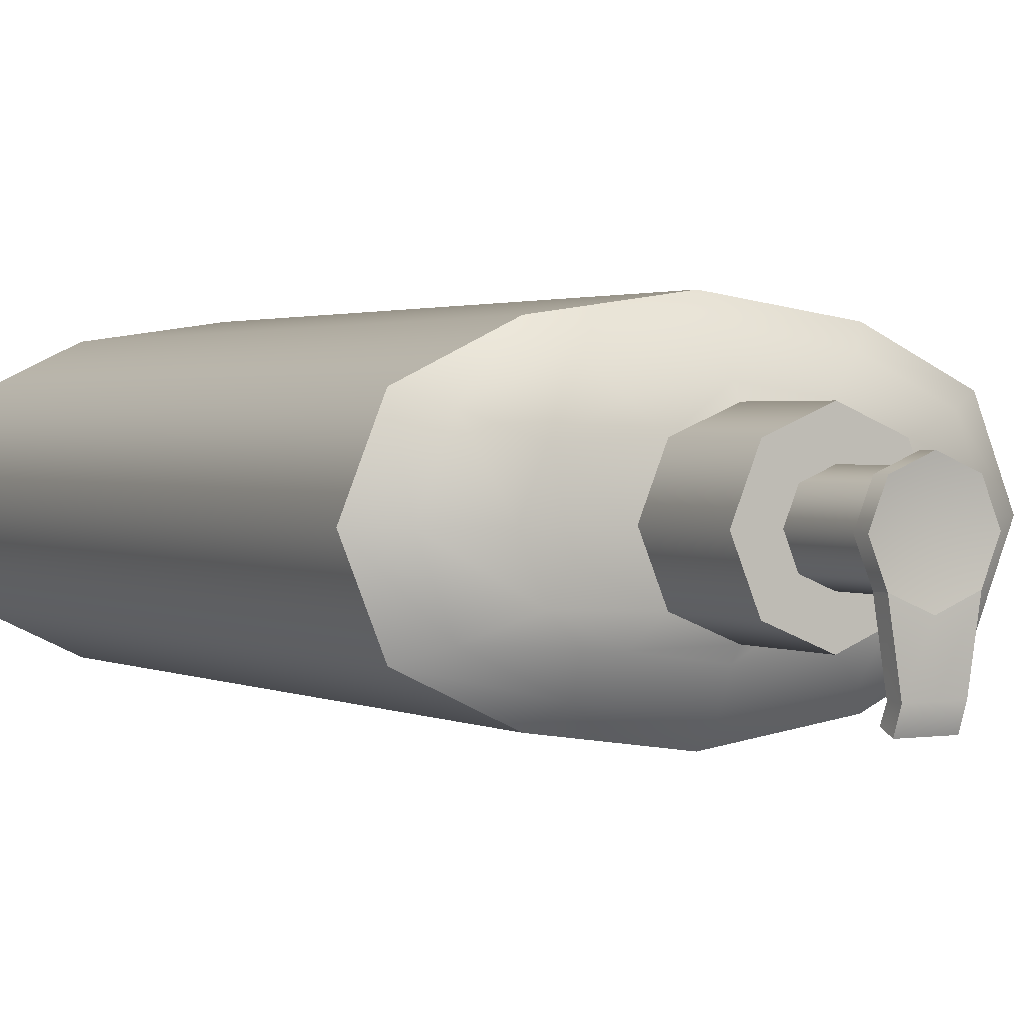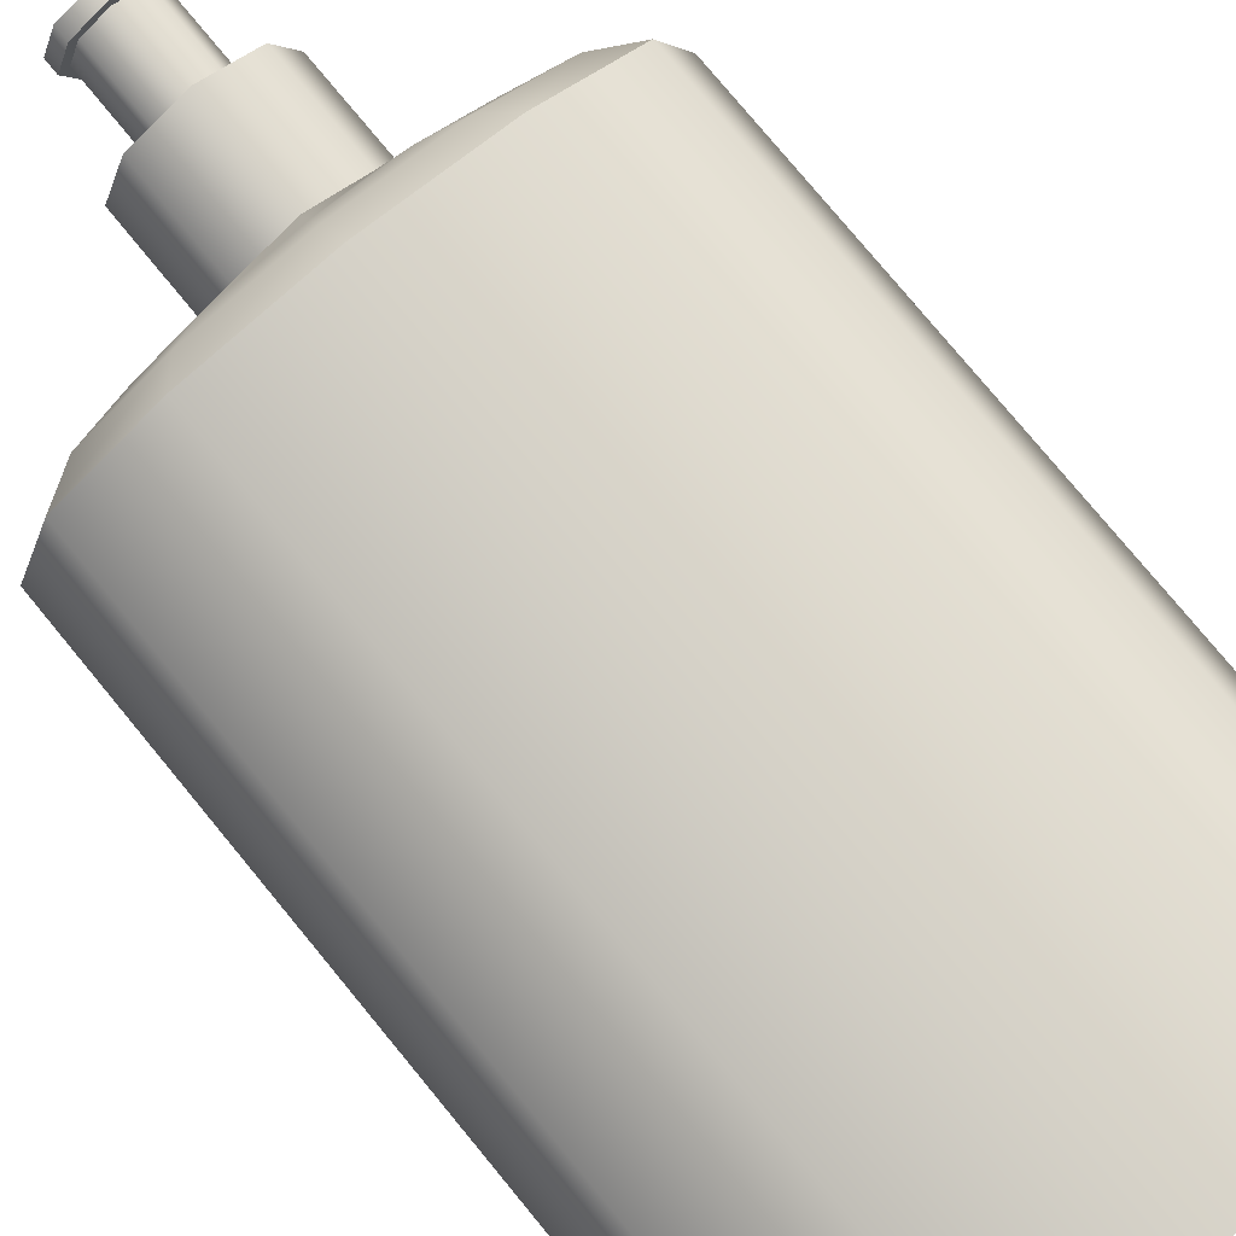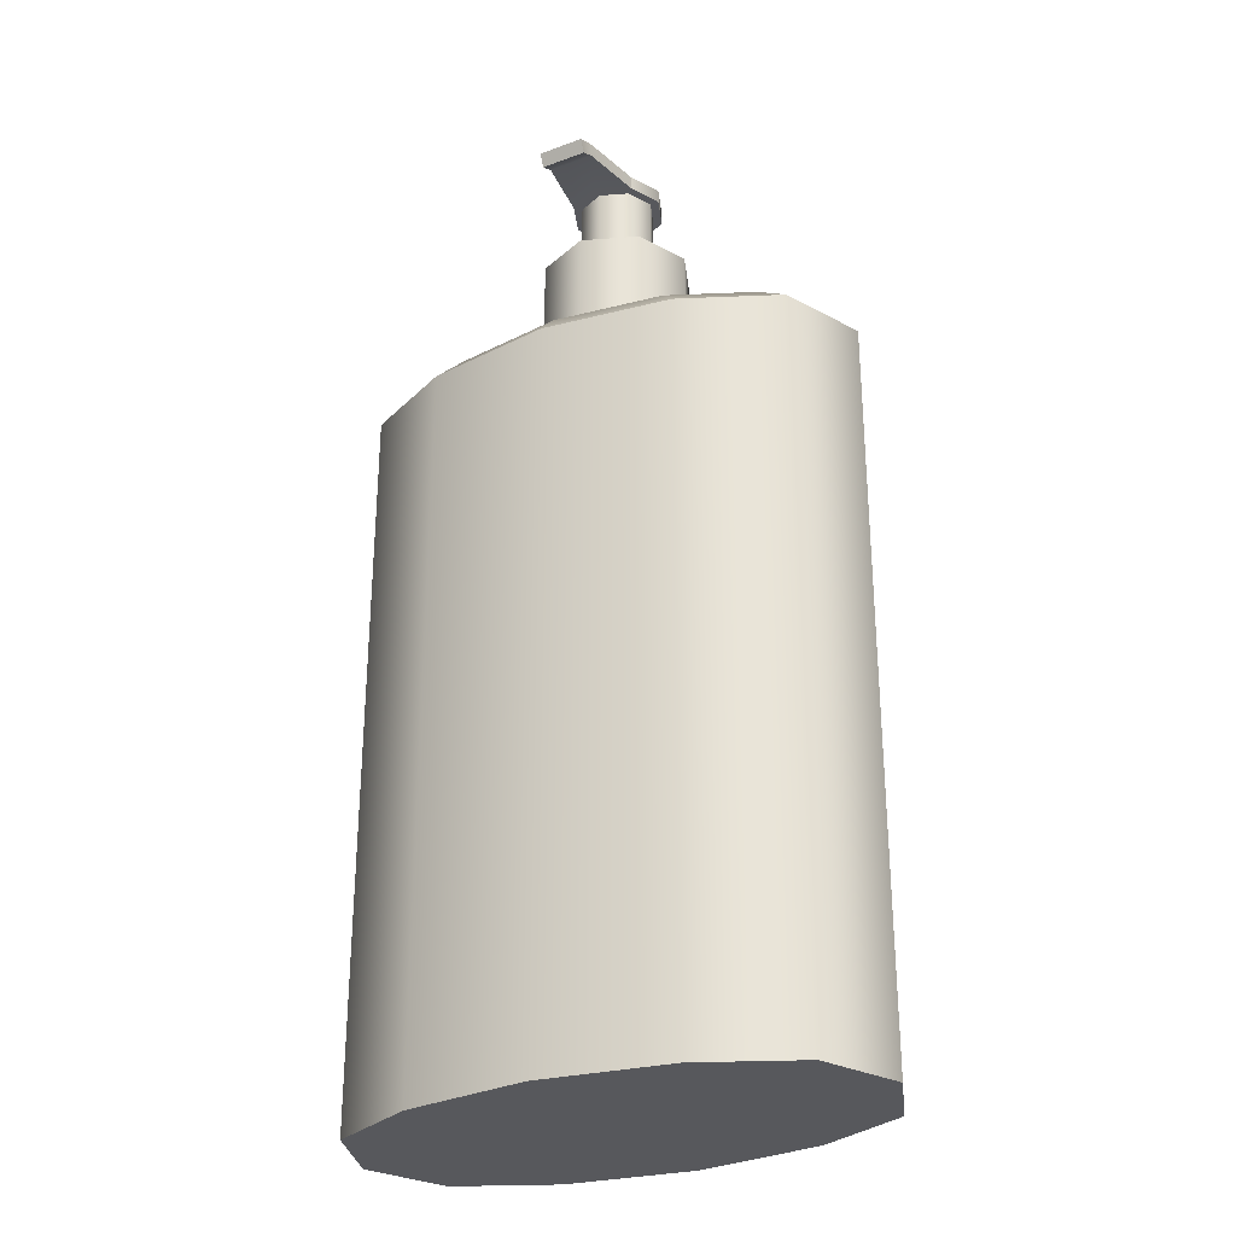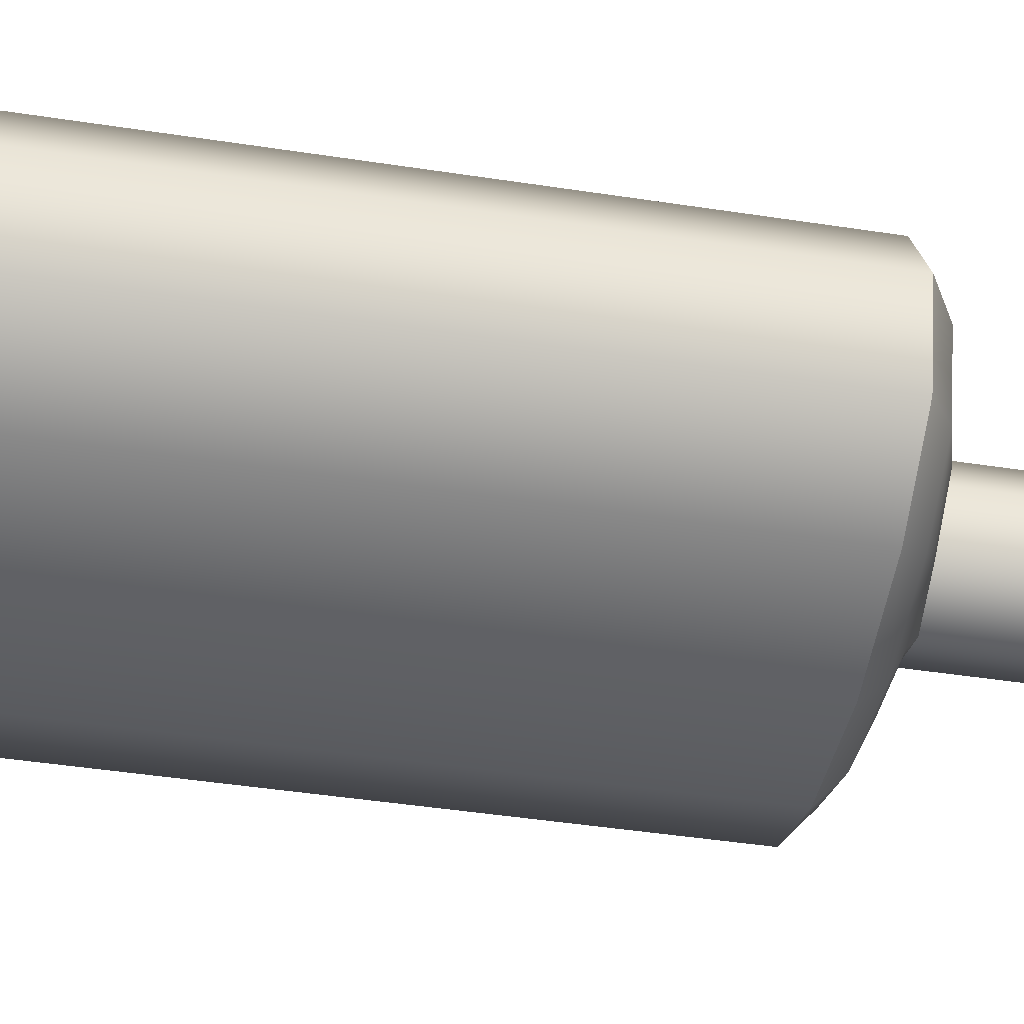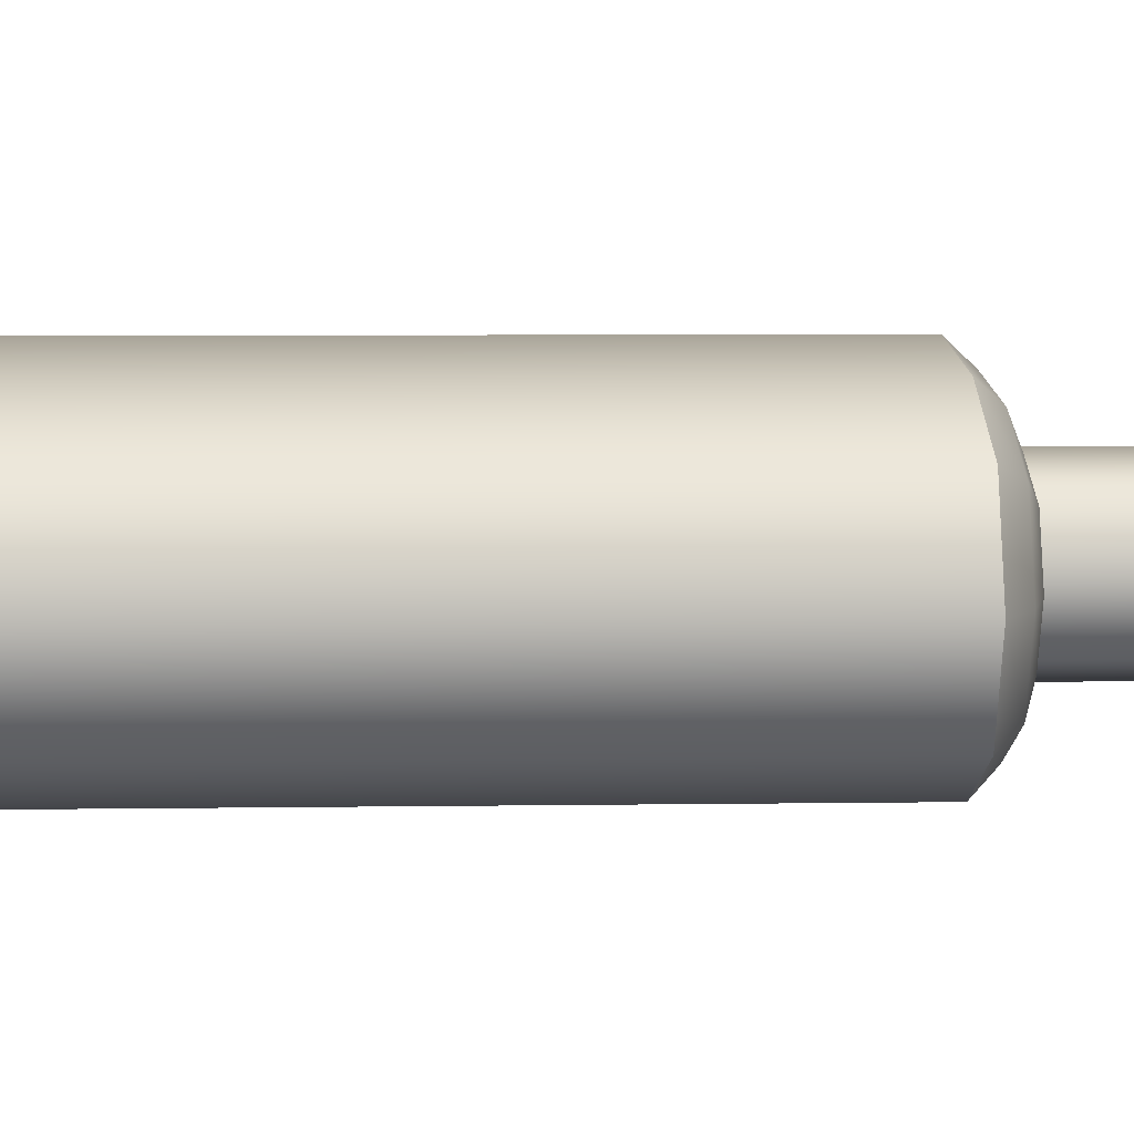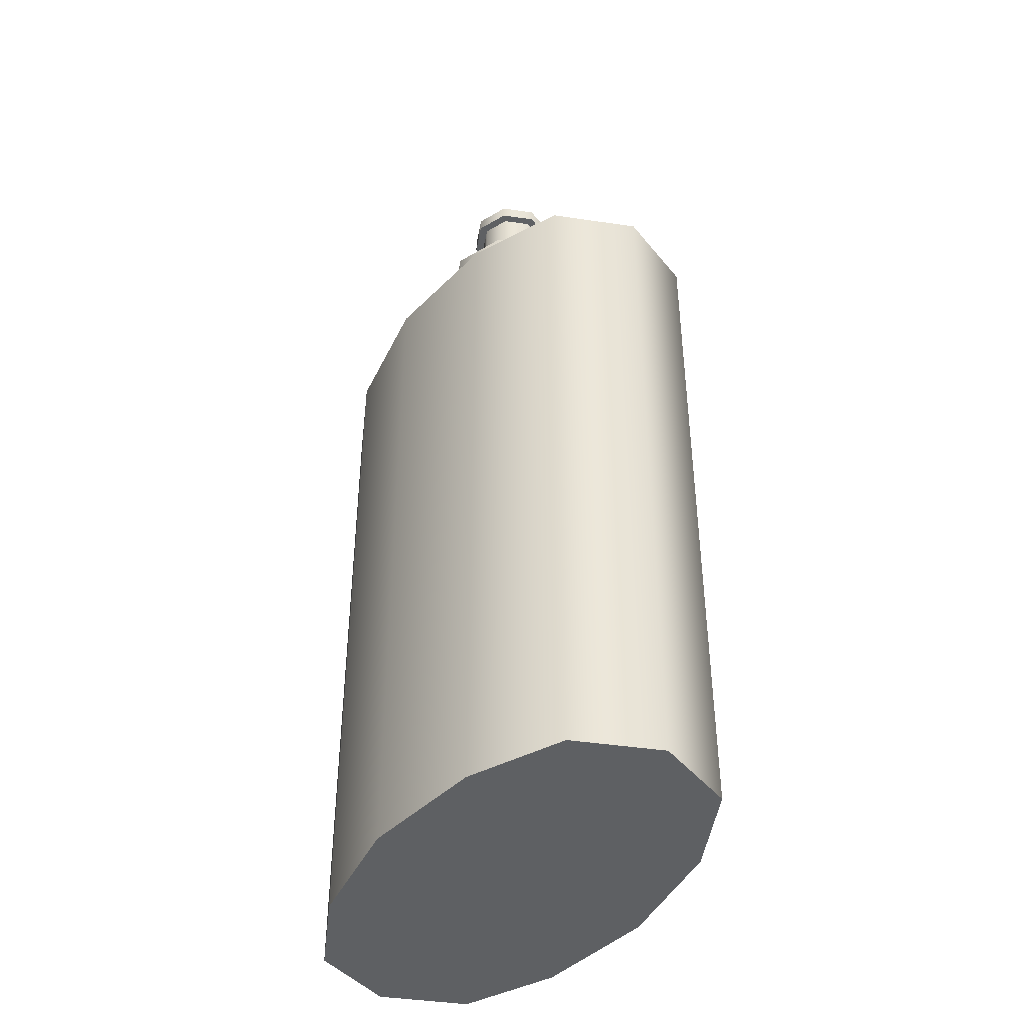
<metadata>
{"format":"obj","ext":"obj","renderer":"f3d","projection":"perspective","resolution":1024,"background":"white","views":[{"elev":1.6,"azim":150.2,"up":"+Z"},{"elev":78.6,"azim":-39.6,"up":"+Z"},{"elev":-28.6,"azim":-150.9,"up":"+Y"},{"elev":-47.5,"azim":80.3,"up":"+Z"},{"elev":6.9,"azim":87.6,"up":"+Z"},{"elev":-42.7,"azim":57.8,"up":"+Y"}]}
</metadata>
<code>
g default
v 0.2255 -0.312 -0.08551
v 0.1302 -0.312 -0.131
v 0 -0.312 -0.1496
v -0.1302 -0.312 -0.131
v -0.2255 -0.312 -0.08551
v -0.2604 -0.312 0
v -0.2255 -0.312 0.08551
v -0.1302 -0.312 0.131
v 0 -0.312 0.1496
v 0.1302 -0.312 0.131
v 0.2255 -0.312 0.08551
v 0.2604 -0.312 0
v 0.1359 0.461 -0.05153
v 0.07844 0.461 -0.0789
v 0 0.461 -0.09011
v -0.07844 0.461 -0.0789
v -0.1359 0.461 -0.05153
v -0.1569 0.461 0
v -0.1359 0.461 0.05153
v -0.07844 0.461 0.0789
v 0 0.461 0.09011
v 0.07844 0.461 0.0789
v 0.1359 0.461 0.05153
v 0.1569 0.461 0
v 0 -0.312 0
v 0.2255 0.4202 -0.08551
v 0.1302 0.4202 -0.131
v 0 0.4202 -0.1496
v -0.1302 0.4202 -0.131
v -0.2255 0.4202 -0.08551
v -0.2604 0.4202 0
v -0.2255 0.4202 0.08551
v -0.1302 0.4202 0.131
v 0 0.4202 0.1496
v 0.1302 0.4202 0.131
v 0.2255 0.4202 0.08551
v 0.2604 0.4202 0
v 0.1907 0.4444 -0.07232
v 0.2202 0.4444 0
v 0.1907 0.4444 0.07232
v 0.1101 0.4444 0.1108
v 0 0.4444 0.1265
v -0.1101 0.4444 0.1108
v -0.1907 0.4444 0.07232
v -0.2202 0.4444 0
v -0.1907 0.4444 -0.07232
v -0.1101 0.4444 -0.1108
v 0 0.4444 -0.1265
v 0.1101 0.4444 -0.1108
v 0.05438 0.4708 -0.05438
v 0 0.4708 -0.07691
v -0.05438 0.4708 -0.05438
v -0.07691 0.4708 0
v -0.05438 0.4708 0.05438
v 0 0.4708 0.07691
v 0.05438 0.4708 0.05438
v 0.07691 0.4708 0
g polySurface10 Lotion
f 26 27 49 38
f 27 28 48 49
f 28 29 47 48
f 29 30 46 47
f 30 31 45 46
f 31 32 44 45
f 32 33 43 44
f 33 34 42 43
f 34 35 41 42
f 35 36 40 41
f 36 37 39 40
f 37 26 38 39
f 2 1 25
f 3 2 25
f 4 3 25
f 5 4 25
f 6 5 25
f 7 6 25
f 8 7 25
f 9 8 25
f 10 9 25
f 11 10 25
f 12 11 25
f 1 12 25
f 1 2 27 26
f 2 3 28 27
f 3 4 29 28
f 4 5 30 29
f 5 6 31 30
f 6 7 32 31
f 7 8 33 32
f 8 9 34 33
f 9 10 35 34
f 10 11 36 35
f 11 12 37 36
f 12 1 26 37
f 39 38 13 24
f 40 39 24 23
f 41 40 23 22
f 42 41 22 21
f 43 42 21 20
f 44 43 20 19
f 45 44 19 18
f 46 45 18 17
f 47 46 17 16
f 48 47 16 15
f 49 48 15 14
f 38 49 14 13
f 21 22 56 55
f 20 21 55 54
f 14 15 51 50
f 15 16 52 51
f 24 13 50 57
f 23 24 57 56
f 18 19 54 53
f 17 18 53 52
f 14 50 13
f 17 52 16
f 20 54 19
f 23 56 22
g default
v 0.05438 0.5733 -0.05438
v 0 0.5733 -0.07691
v -0.05438 0.5733 -0.05438
v -0.07691 0.5733 0
v -0.05438 0.5733 0.05438
v 0 0.5733 0.07691
v 0.05438 0.5733 0.05438
v 0.07691 0.5733 0
v 0.02719 0.5733 -0.02719
v 0 0.5733 -0.03846
v -0.02719 0.5733 -0.02719
v -0.03846 0.5733 0
v -0.02719 0.5733 0.02719
v 0 0.5733 0.03846
v 0.02719 0.5733 0.02719
v 0.03846 0.5733 0
v 0.02719 0.657 -0.02719
v 0 0.657 -0.03846
v -0.02719 0.657 -0.02719
v -0.03846 0.657 0
v -0.02719 0.657 0.02719
v 0 0.657 0.03846
v 0.02719 0.657 0.02719
v 0.03846 0.657 0
v 0.0338 0.657 -0.0338
v 0 0.657 -0.0478
v -0.0338 0.657 -0.0338
v -0.0478 0.657 0
v -0.0338 0.657 0.0338
v 0 0.657 0.0478
v 0.0338 0.657 0.0338
v 0.0478 0.657 0
v 0.0338 0.6713 -0.0338
v 0 0.6713 -0.0478
v -0 0.6652 0
v -0.0338 0.6713 -0.0338
v -0.0478 0.6713 0
v -0.0338 0.6713 0.0338
v 0 0.6713 0.0478
v 0.0338 0.6713 0.0338
v 0.0478 0.6713 0
v 0.02357 0.657 -0.0977
v 0 0.657 -0.0977
v 0 0.6713 -0.0977
v 0.02357 0.6713 -0.0977
v -0.02357 0.657 -0.0977
v -0.02357 0.6713 -0.0977
v 0.02357 0.6503 -0.1125
v 0 0.6503 -0.1125
v 0 0.663 -0.1189
v 0.02357 0.663 -0.1189
v -0.02357 0.6503 -0.1125
v -0.02357 0.663 -0.1189
v 0.05438 0.4708 -0.05438
v 0 0.4708 -0.07691
v -0.05438 0.4708 -0.05438
v -0.07691 0.4708 0
v -0.05438 0.4708 0.05438
v 0 0.4708 0.07691
v 0.05438 0.4708 0.05438
v 0.07691 0.4708 0
g Lotion polySurface11
f 111 112 59 58
f 112 113 60 59
f 113 114 61 60
f 114 115 62 61
f 115 116 63 62
f 116 117 64 63
f 117 118 65 64
f 118 111 58 65
f 90 91 92
f 91 93 92
f 93 94 92
f 94 95 92
f 95 96 92
f 96 97 92
f 97 98 92
f 98 90 92
f 58 59 67 66
f 59 60 68 67
f 60 61 69 68
f 61 62 70 69
f 62 63 71 70
f 63 64 72 71
f 64 65 73 72
f 65 58 66 73
f 66 67 75 74
f 67 68 76 75
f 68 69 77 76
f 69 70 78 77
f 70 71 79 78
f 71 72 80 79
f 72 73 81 80
f 73 66 74 81
f 74 75 83 82
f 75 76 84 83
f 76 77 85 84
f 77 78 86 85
f 78 79 87 86
f 79 80 88 87
f 80 81 89 88
f 81 74 82 89
f 105 106 107 108
f 106 109 110 107
f 84 85 94 93
f 85 86 95 94
f 86 87 96 95
f 87 88 97 96
f 88 89 98 97
f 89 82 90 98
f 82 83 100 99
f 91 90 102 101
f 90 82 99 102
f 83 84 103 100
f 84 93 104 103
f 93 91 101 104
f 99 100 106 105
f 101 102 108 107
f 102 99 105 108
f 100 103 109 106
f 103 104 110 109
f 104 101 107 110

</code>
